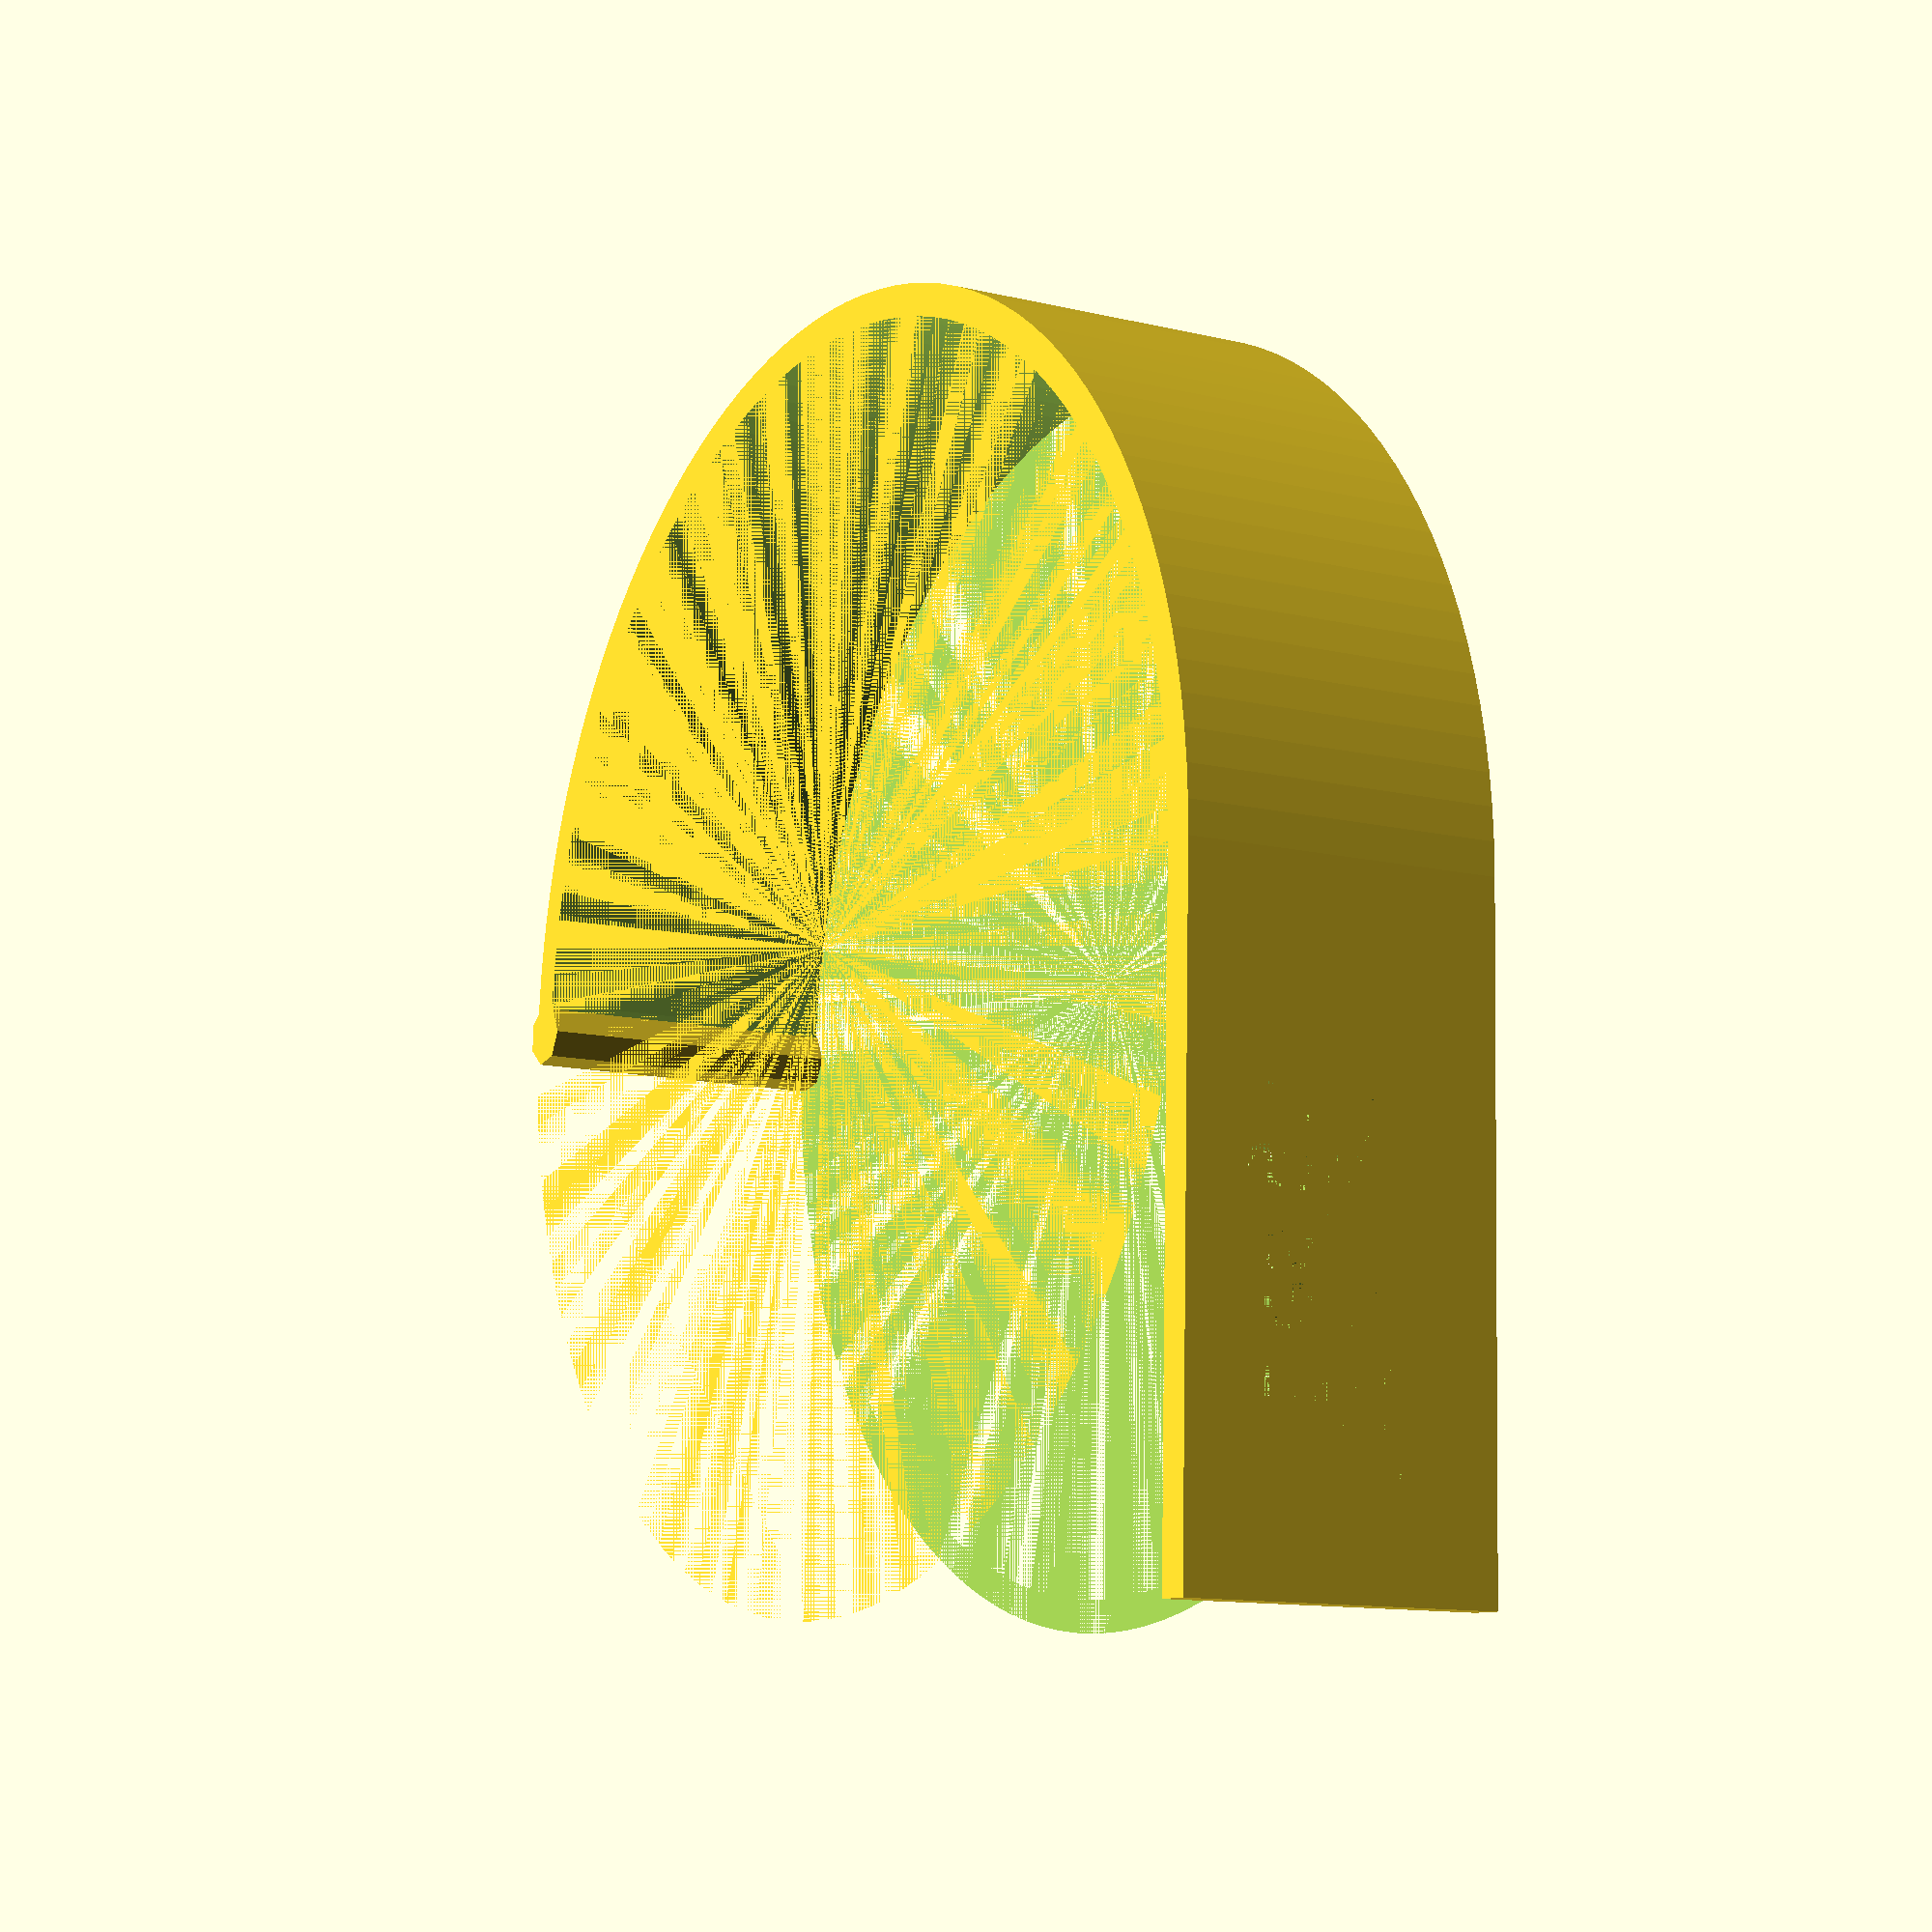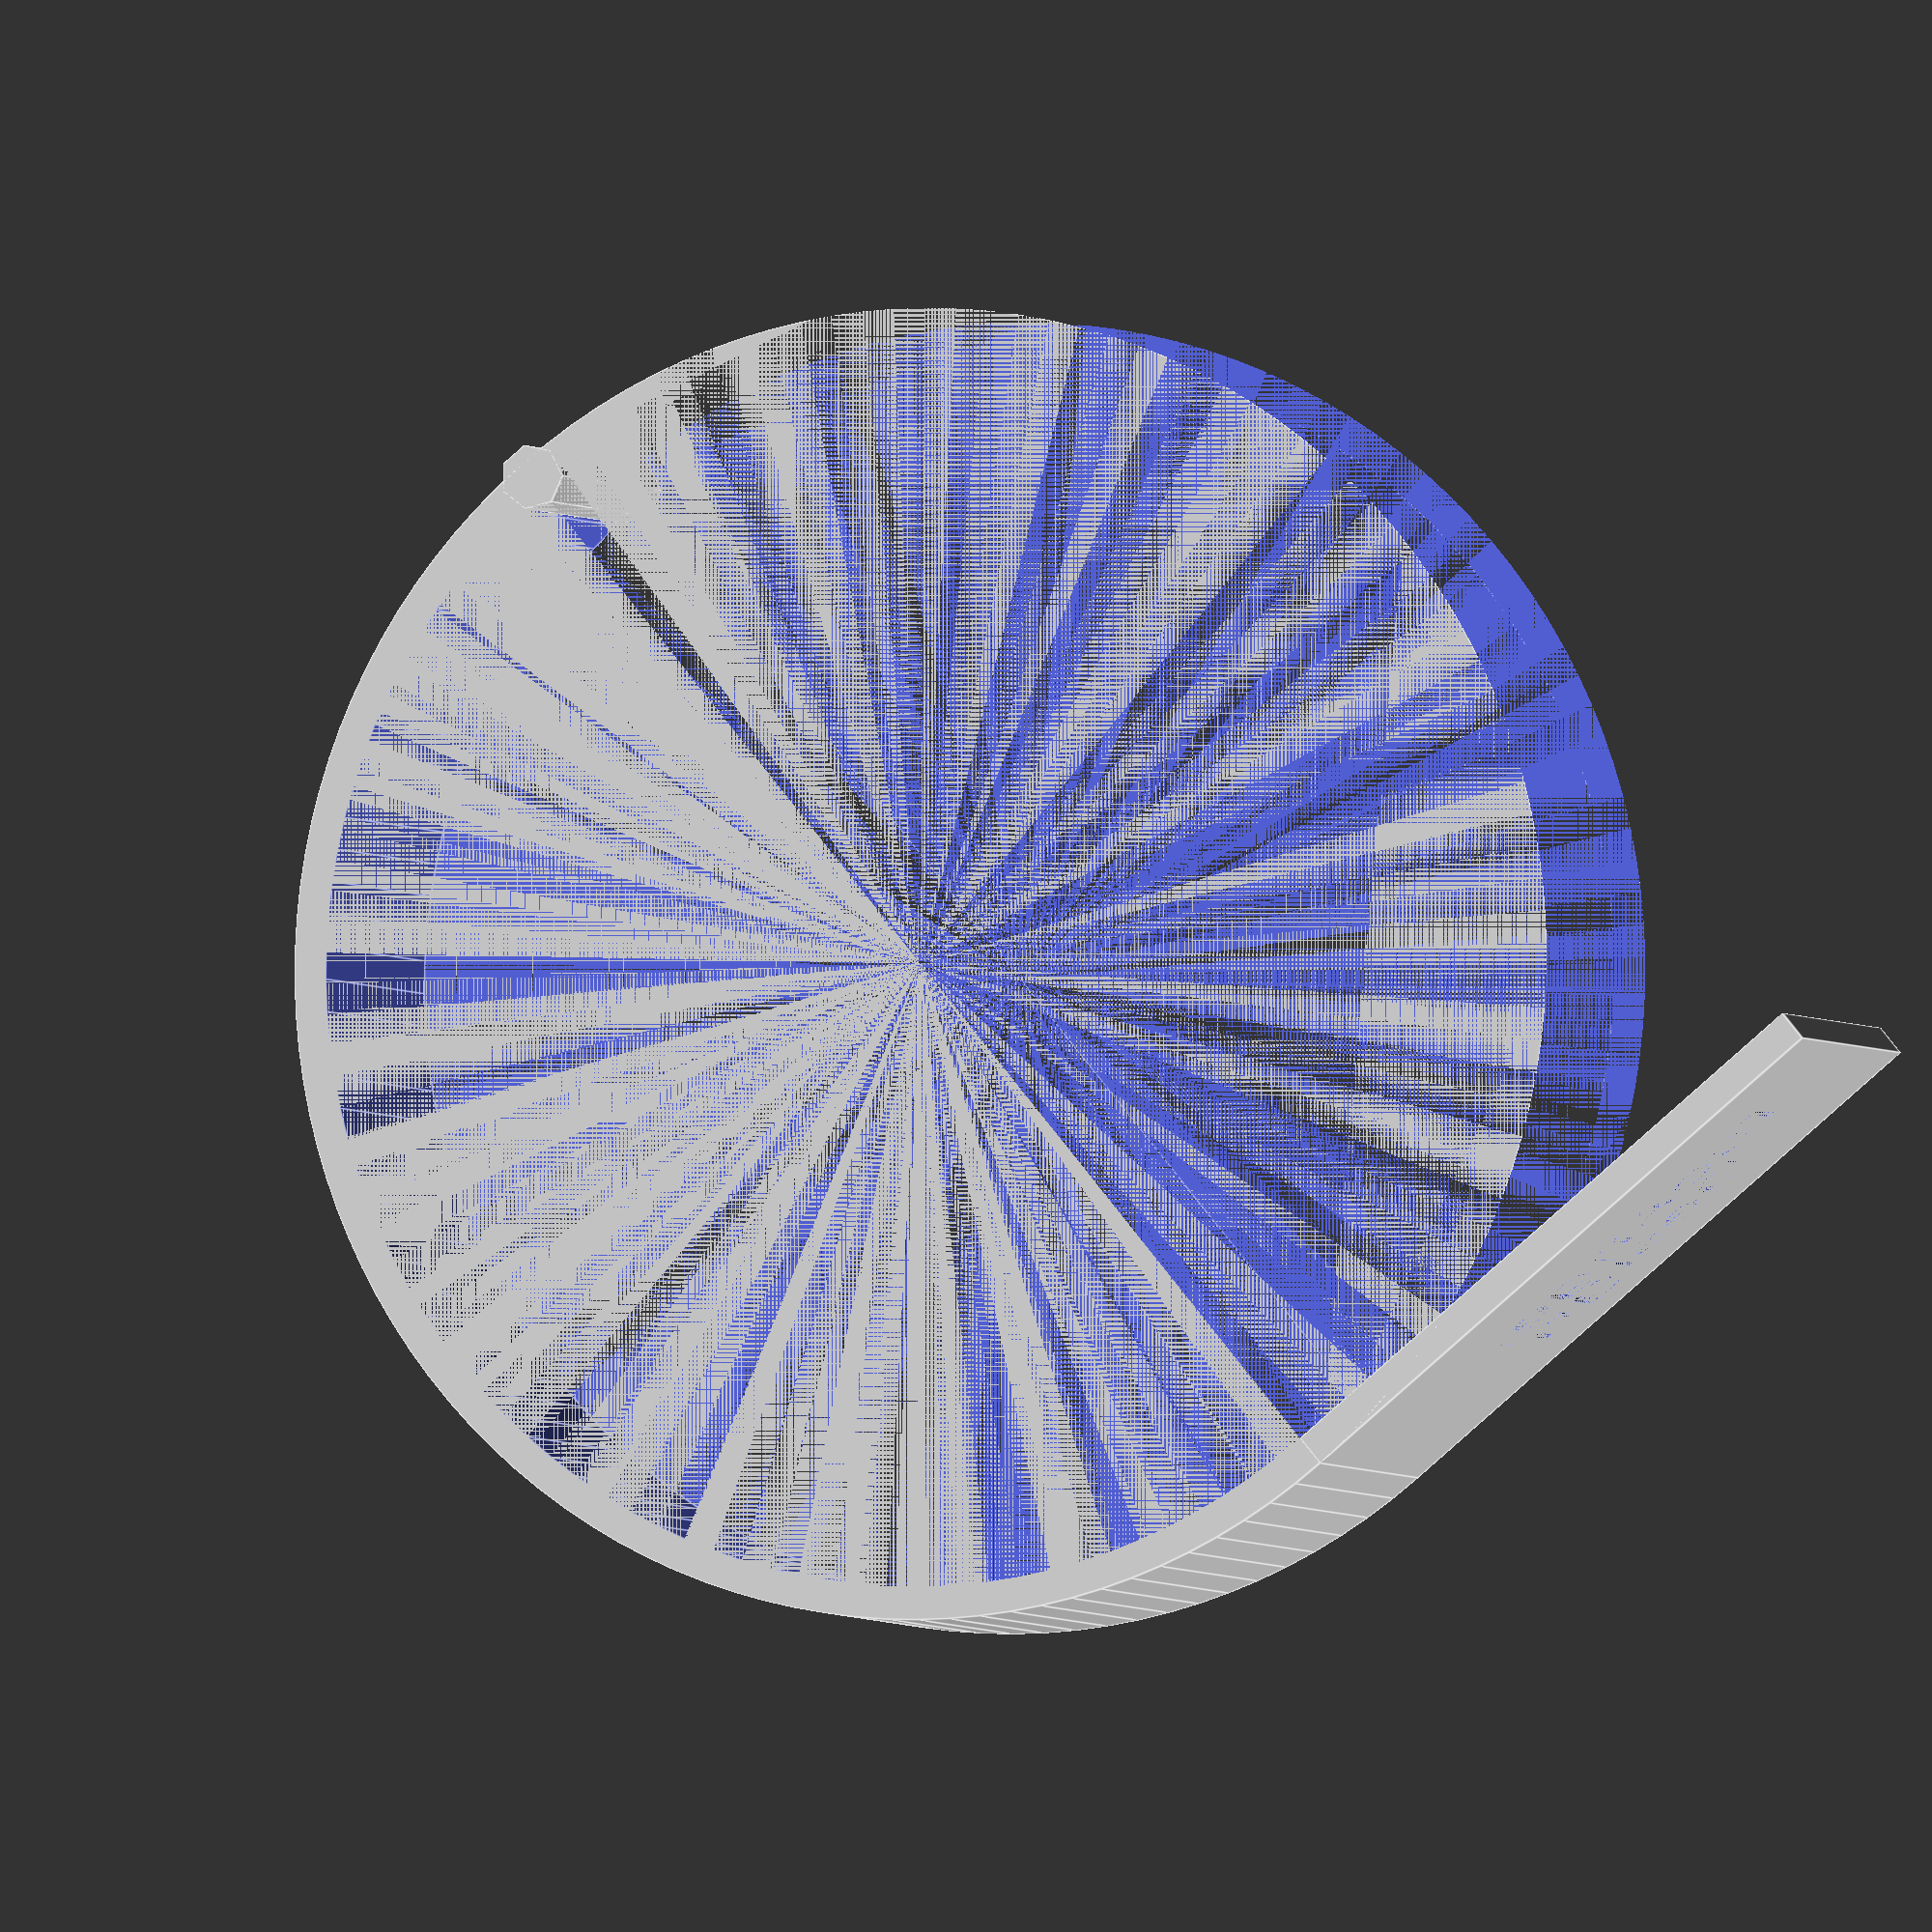
<openscad>
radius = 40;
thickness = 2;
height = 20;
length = 40;

difference() {
	cylinder(height, r=radius, $fa=1);
	cylinder(height, r=radius - thickness, $fa=1);
	translate([-radius, 0, 0]) cube([2 * radius, 2 * radius, height]);
}

translate([-radius + thickness / 2, 0, 0]) cylinder(height, r=2);

difference() {
    translate([radius - thickness, 0, 0]) cube([thickness, length, height]);
    translate([radius, length - 5, height / 2]) rotate([90, 0,  -90]) linear_extrude(3 * thickness) text("TooAngel", size=4, font="CutOutsFLF:style=Regular");
    translate([radius, length - 10, height / 2 - 5]) rotate([90, 0,  -90]) linear_extrude(3 * thickness) text("Design", size=4, font="CutOutsFLF:style=Regular");
}
 
</openscad>
<views>
elev=191.7 azim=358.3 roll=300.3 proj=p view=wireframe
elev=182.7 azim=230.4 roll=162.5 proj=o view=edges
</views>
